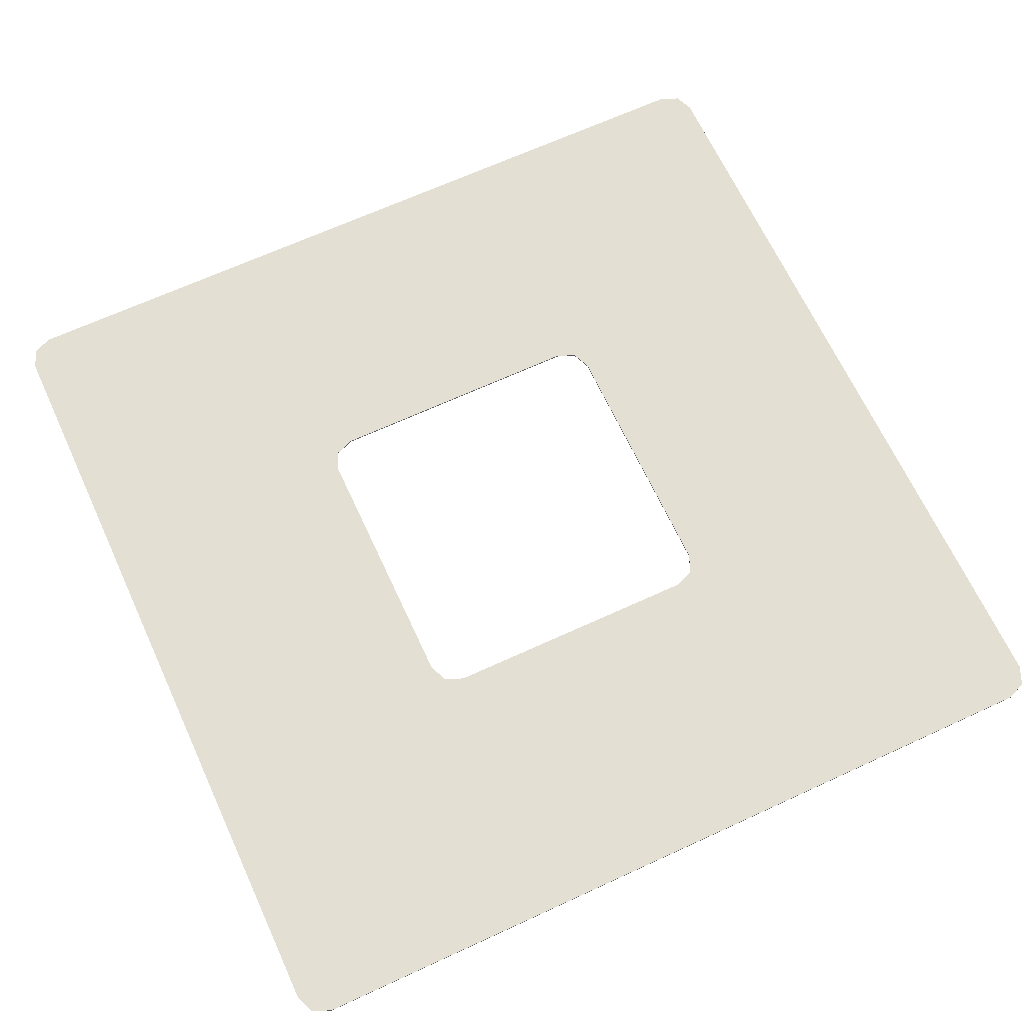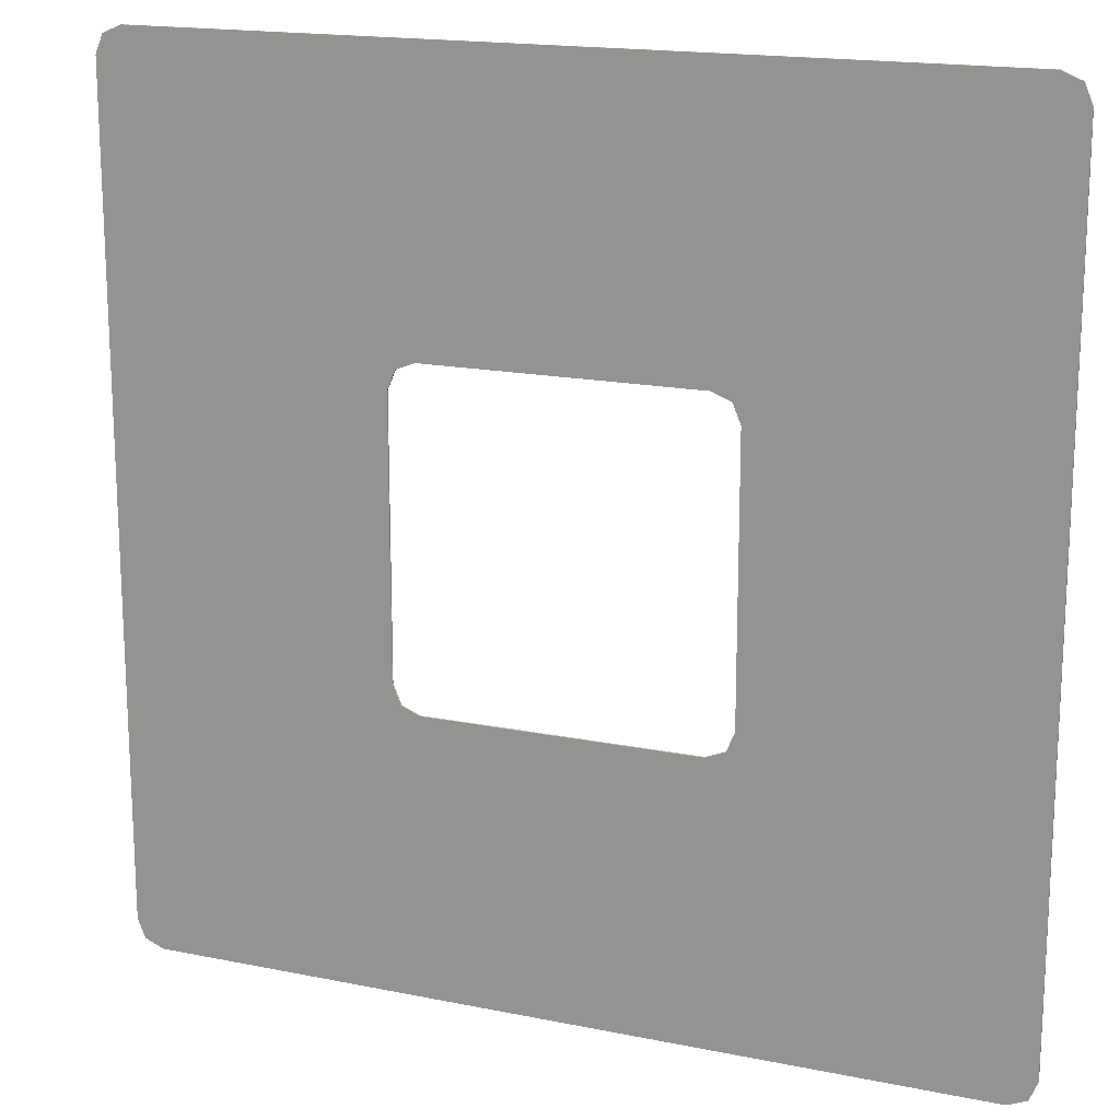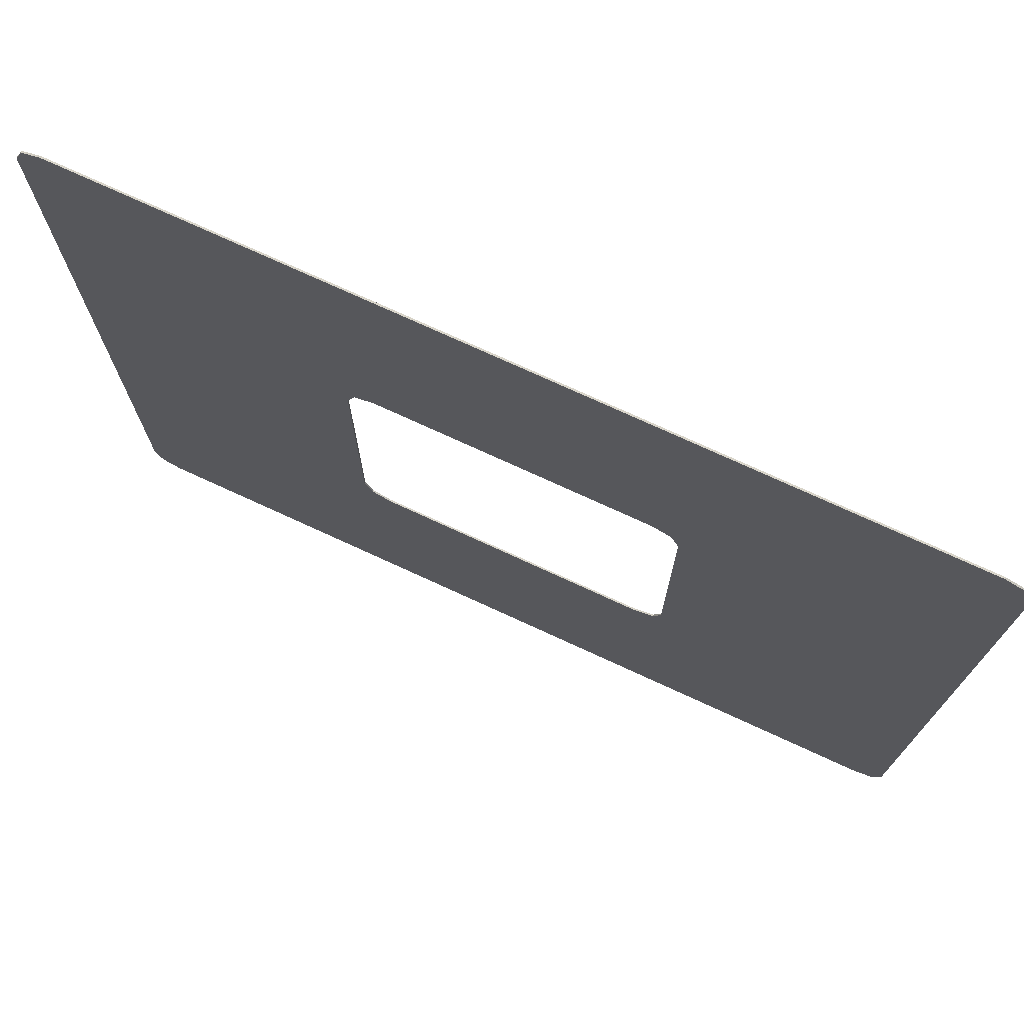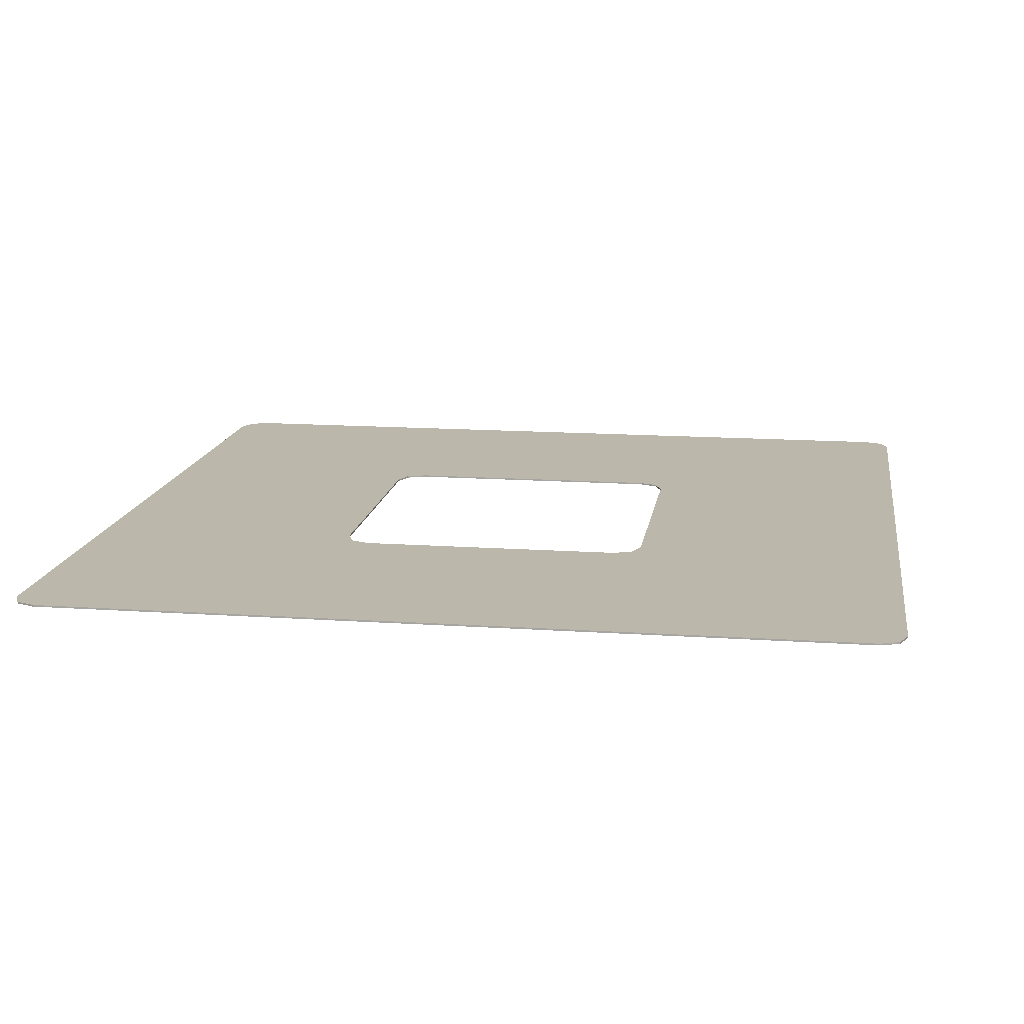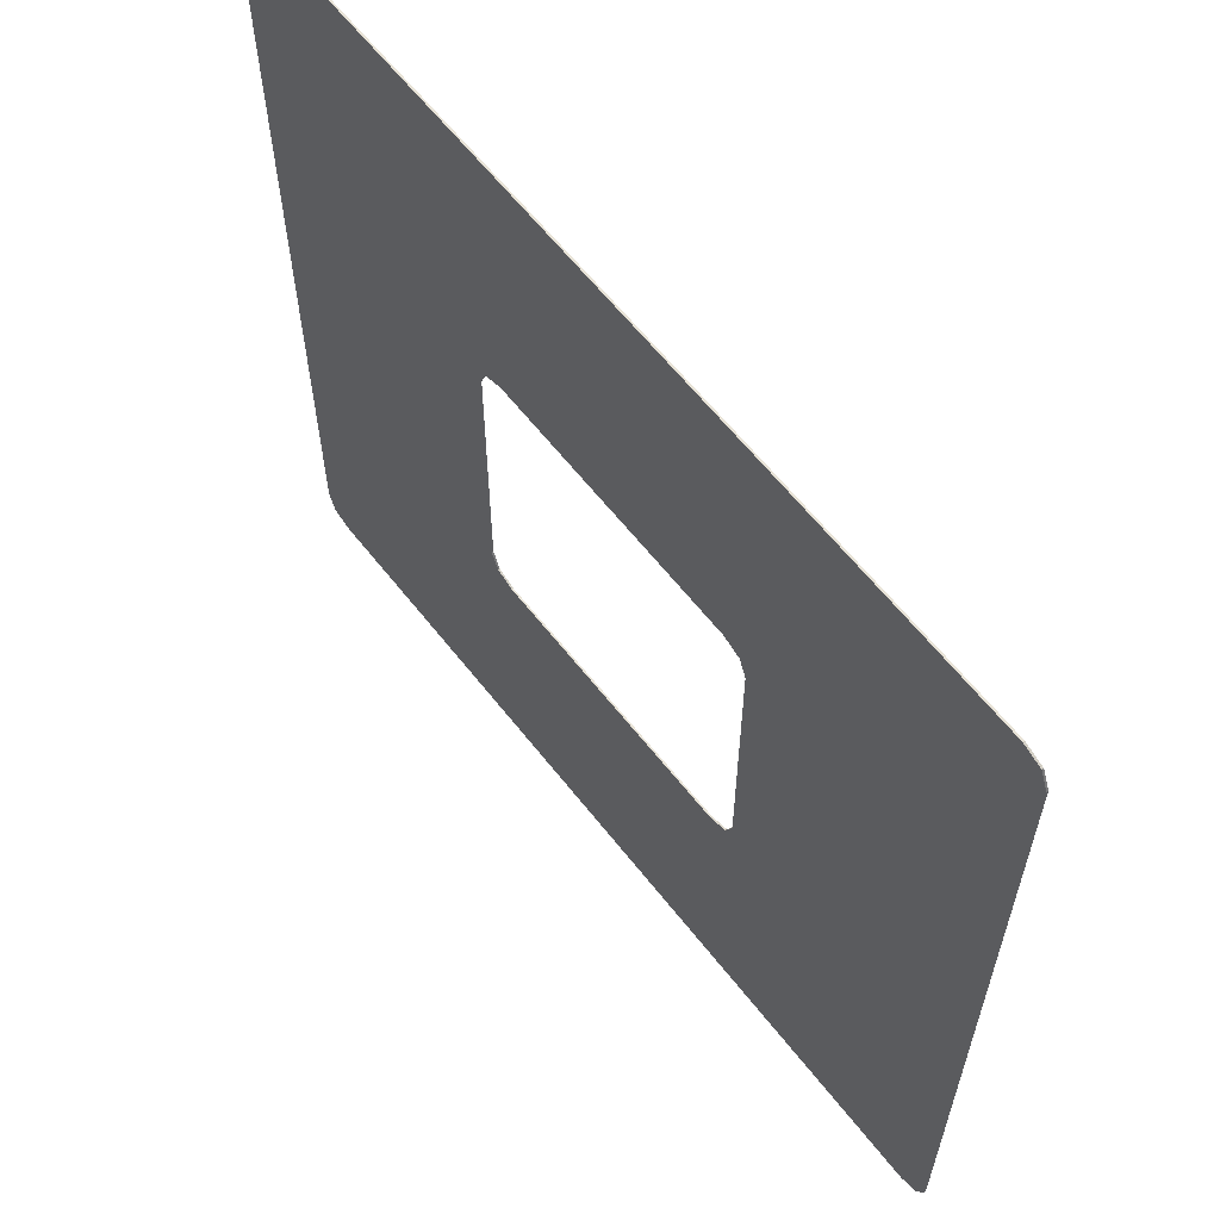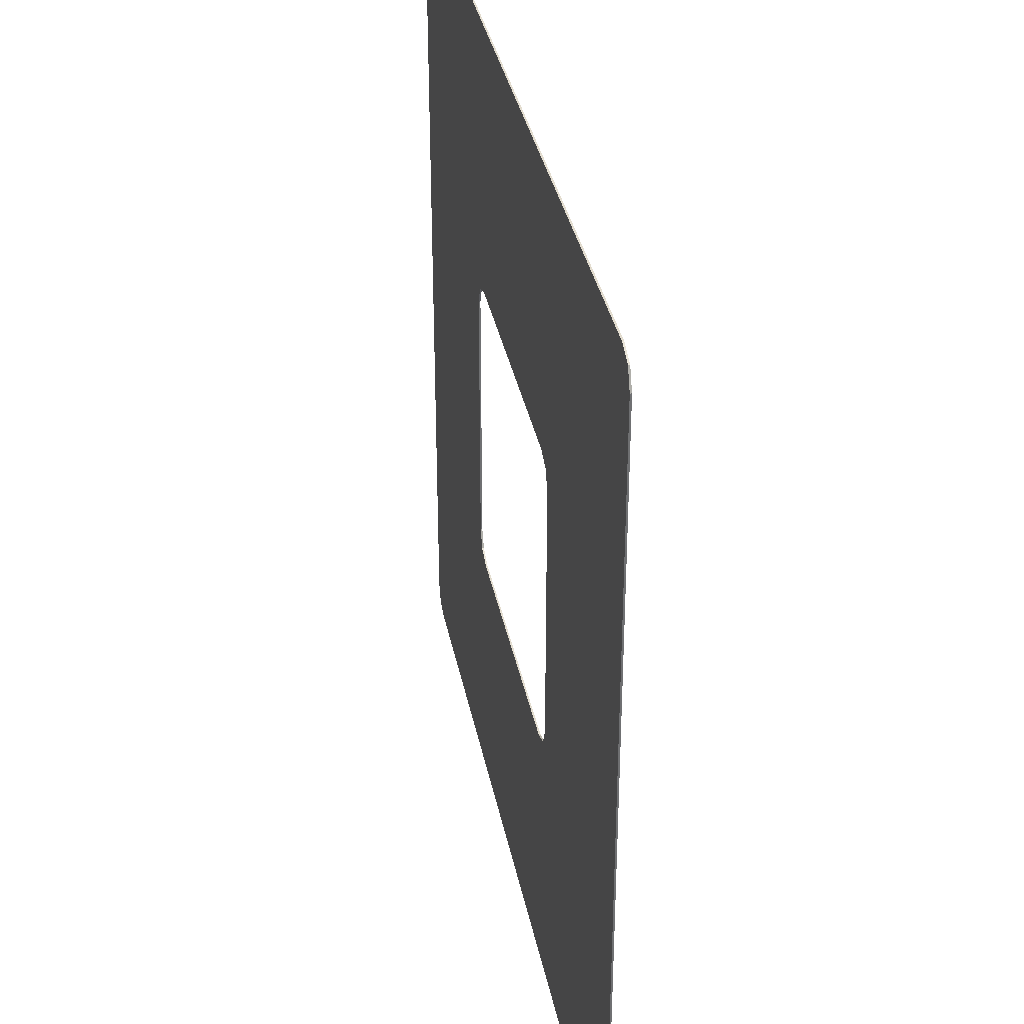
<metadata>
{"format":"obj","ext":"obj","renderer":"f3d","projection":"perspective","resolution":1024,"background":"white","views":[{"elev":66.7,"azim":155.2,"up":"+Y"},{"elev":17.1,"azim":-157.7,"up":"+Z"},{"elev":74.7,"azim":24.7,"up":"+Z"},{"elev":14.4,"azim":-81.4,"up":"+Y"},{"elev":62.0,"azim":52.0,"up":"+Z"},{"elev":35.6,"azim":78.9,"up":"+Z"}]}
</metadata>
<code>
v 1.141 -0.0125 1.141
v 1.2 -0.0125 1
v 1.2 0 1
v 1.141 0 1.141
v 1 -0.0125 1.2
v 1.141 -0.0125 1.141
v 1.141 0 1.141
v 1 0 1.2
v -1.141 -0.0125 1.141
v -1.2 -0.0125 1
v -1.2 0 1
v -1.141 0 1.141
v -1 -0.0125 1.2
v -1.141 -0.0125 1.141
v -1.141 0 1.141
v -1 0 1.2
v 1.141 -0.0125 -1.141
v 1.2 -0.0125 -1
v 1.2 0 -1
v 1.141 0 -1.141
v 1 -0.0125 -1.2
v 1.141 -0.0125 -1.141
v 1.141 0 -1.141
v 1 0 -1.2
v -1.141 -0.0125 -1.141
v -1.2 -0.0125 -1
v -1.2 0 -1
v -1.141 0 -1.141
v -1 -0.0125 -1.2
v -1.141 -0.0125 -1.141
v -1.141 0 -1.141
v -1 0 -1.2
v 3.191 -0.0125 3.191
v 3.25 -0.0125 3.05
v 3.25 0 3.05
v 3.191 0 3.191
v 3.05 -0.0125 3.25
v 3.191 -0.0125 3.191
v 3.191 0 3.191
v 3.05 0 3.25
v -3.191 -0.0125 3.191
v -3.25 -0.0125 3.05
v -3.25 0 3.05
v -3.191 0 3.191
v -3.05 -0.0125 3.25
v -3.191 -0.0125 3.191
v -3.191 0 3.191
v -3.05 0 3.25
v 3.191 -0.0125 -3.191
v 3.25 -0.0125 -3.05
v 3.25 0 -3.05
v 3.191 0 -3.191
v 3.05 -0.0125 -3.25
v 3.191 -0.0125 -3.191
v 3.191 0 -3.191
v 3.05 0 -3.25
v -3.191 -0.0125 -3.191
v -3.25 -0.0125 -3.05
v -3.25 0 -3.05
v -3.191 0 -3.191
v -3.05 -0.0125 -3.25
v -3.191 -0.0125 -3.191
v -3.191 0 -3.191
v -3.05 0 -3.25
v 3.05 -0.0125 3.25
v 3.05 0 3.25
v -3.05 0 3.25
v -3.05 -0.0125 3.25
v 1 0 1.2
v 1 -0.0125 1.2
v -1 -0.0125 1.2
v -1 0 1.2
v 3.25 -0.0125 -3.05
v 3.25 0 -3.05
v 3.25 0 3.05
v 3.25 -0.0125 3.05
v 1.2 0 -1
v 1.2 -0.0125 -1
v 1.2 -0.0125 1
v 1.2 0 1
v -3.05 -0.0125 -3.25
v -3.05 0 -3.25
v 3.05 0 -3.25
v 3.05 -0.0125 -3.25
v -1 0 -1.2
v -1 -0.0125 -1.2
v 1 -0.0125 -1.2
v 1 0 -1.2
v -3.25 -0.0125 3.05
v -3.25 0 3.05
v -3.25 0 -3.05
v -3.25 -0.0125 -3.05
v -1.2 0 1
v -1.2 -0.0125 1
v -1.2 -0.0125 -1
v -1.2 0 -1
v 1.2 -0.0125 1.2
v 1.141 -0.0125 1.141
v 1.2 -0.0125 1
v 1.2 -0.0125 1.2
v 1 -0.0125 1.2
v 1.141 -0.0125 1.141
v -1.2 -0.0125 1.2
v -1.141 -0.0125 1.141
v -1.2 -0.0125 1
v -1.2 -0.0125 1.2
v -1 -0.0125 1.2
v -1.141 -0.0125 1.141
v 1.2 -0.0125 -1.2
v 1.141 -0.0125 -1.141
v 1.2 -0.0125 -1
v 1.2 -0.0125 -1.2
v 1 -0.0125 -1.2
v 1.141 -0.0125 -1.141
v -1.2 -0.0125 -1.2
v -1.141 -0.0125 -1.141
v -1.2 -0.0125 -1
v -1.2 -0.0125 -1.2
v -1 -0.0125 -1.2
v -1.141 -0.0125 -1.141
v 3.25 -0.0125 3.05
v 3.191 -0.0125 3.191
v 3.05 -0.0125 3.25
v -3.25 -0.0125 3.05
v -3.191 -0.0125 3.191
v -3.05 -0.0125 3.25
v 3.25 -0.0125 -3.05
v 3.191 -0.0125 -3.191
v 3.05 -0.0125 -3.25
v -3.25 -0.0125 -3.05
v -3.191 -0.0125 -3.191
v -3.05 -0.0125 -3.25
v -1 -0.0125 1.2
v 1 -0.0125 1.2
v 3.05 -0.0125 3.25
v -3.05 -0.0125 3.25
v -1.2 -0.0125 1.2
v -1 -0.0125 1.2
v -3.05 -0.0125 3.25
v -3.25 -0.0125 3.05
v -1.2 -0.0125 1
v -1.2 -0.0125 1.2
v -3.25 -0.0125 3.05
v 1.2 -0.0125 1
v 1.2 -0.0125 -1
v 3.25 -0.0125 -3.05
v 3.25 -0.0125 3.05
v 1.2 -0.0125 1.2
v 1.2 -0.0125 1
v 3.25 -0.0125 3.05
v 3.05 -0.0125 3.25
v 1 -0.0125 1.2
v 1.2 -0.0125 1.2
v 3.05 -0.0125 3.25
v 1 -0.0125 -1.2
v -1 -0.0125 -1.2
v -3.05 -0.0125 -3.25
v 3.05 -0.0125 -3.25
v 1.2 -0.0125 -1.2
v 1 -0.0125 -1.2
v 3.05 -0.0125 -3.25
v 3.25 -0.0125 -3.05
v 1.2 -0.0125 -1
v 1.2 -0.0125 -1.2
v 3.25 -0.0125 -3.05
v -1.2 -0.0125 -1
v -1.2 -0.0125 1
v -3.25 -0.0125 3.05
v -3.25 -0.0125 -3.05
v -1.2 -0.0125 -1.2
v -1.2 -0.0125 -1
v -3.25 -0.0125 -3.05
v -3.05 -0.0125 -3.25
v -1 -0.0125 -1.2
v -1.2 -0.0125 -1.2
v -3.05 -0.0125 -3.25
v 1.2 0 1.2
v 1.141 0 1.141
v 1.2 0 1
v 1.2 0 1.2
v 1 0 1.2
v 1.141 0 1.141
v -1.2 0 1.2
v -1.141 0 1.141
v -1.2 0 1
v -1.2 0 1.2
v -1 0 1.2
v -1.141 0 1.141
v 1.2 0 -1.2
v 1.141 0 -1.141
v 1.2 0 -1
v 1.2 0 -1.2
v 1 0 -1.2
v 1.141 0 -1.141
v -1.2 0 -1.2
v -1.141 0 -1.141
v -1.2 0 -1
v -1.2 0 -1.2
v -1 0 -1.2
v -1.141 0 -1.141
v 3.25 0 3.05
v 3.191 0 3.191
v 3.05 0 3.25
v -3.25 0 3.05
v -3.191 0 3.191
v -3.05 0 3.25
v 3.25 0 -3.05
v 3.191 0 -3.191
v 3.05 0 -3.25
v -3.25 0 -3.05
v -3.191 0 -3.191
v -3.05 0 -3.25
v 3.05 0 3.25
v 1 0 1.2
v -1 0 1.2
v -3.05 0 3.25
v -3.05 0 3.25
v -1 0 1.2
v -1.2 0 1.2
v -3.25 0 3.05
v -1.2 0 1.2
v -1.2 0 1
v -3.25 0 3.05
v 3.25 0 -3.05
v 1.2 0 -1
v 1.2 0 1
v 3.25 0 3.05
v 3.25 0 3.05
v 1.2 0 1
v 1.2 0 1.2
v 3.05 0 3.25
v 1.2 0 1.2
v 1 0 1.2
v 3.05 0 3.25
v -3.05 0 -3.25
v -1 0 -1.2
v 1 0 -1.2
v 3.05 0 -3.25
v 3.05 0 -3.25
v 1 0 -1.2
v 1.2 0 -1.2
v 3.25 0 -3.05
v 1.2 0 -1.2
v 1.2 0 -1
v 3.25 0 -3.05
v -3.25 0 3.05
v -1.2 0 1
v -1.2 0 -1
v -3.25 0 -3.05
v -3.25 0 -3.05
v -1.2 0 -1
v -1.2 0 -1.2
v -3.05 0 -3.25
v -1.2 0 -1.2
v -1 0 -1.2
v -3.05 0 -3.25
g mesh7996532
f 1 3 2
f 3 1 4
f 5 7 6
f 7 5 8
g mesh7996538
f 9 10 11
f 11 12 9
f 13 14 15
f 15 16 13
g mesh7996544
f 17 18 19
f 19 20 17
f 21 22 23
f 23 24 21
g mesh7996550
f 25 27 26
f 27 25 28
f 29 31 30
f 31 29 32
g mesh7996557
f 33 34 35
f 35 36 33
f 37 38 39
f 39 40 37
g mesh7996563
f 41 43 42
f 43 41 44
f 45 47 46
f 47 45 48
g mesh7996569
f 49 51 50
f 51 49 52
f 53 55 54
f 55 53 56
g mesh7996575
f 57 58 59
f 59 60 57
f 61 62 63
f 63 64 61
g mesh7996580
f 65 66 67
f 67 68 65
g mesh7996582
f 69 70 71
f 71 72 69
g mesh7996584
f 73 74 75
f 75 76 73
g mesh7996586
f 77 78 79
f 79 80 77
g mesh7996588
f 81 82 83
f 83 84 81
g mesh7996590
f 85 86 87
f 87 88 85
g mesh7996592
f 89 90 91
f 91 92 89
g mesh7996594
f 93 94 95
f 95 96 93
g mesh7996597
f 97 98 99
f 100 101 102
g mesh7996599
f 103 105 104
f 106 108 107
g mesh7996601
f 109 111 110
f 112 114 113
g mesh7996603
f 115 116 117
f 118 119 120
g mesh7996605
f 121 122 123
g mesh7996607
f 124 126 125
g mesh7996609
f 127 129 128
g mesh7996611
f 130 131 132
f 133 134 135
f 135 136 133
f 137 138 139
f 139 140 137
f 141 142 143
f 144 145 146
f 146 147 144
f 148 149 150
f 150 151 148
f 152 153 154
f 155 156 157
f 157 158 155
f 159 160 161
f 161 162 159
f 163 164 165
f 166 167 168
f 168 169 166
f 170 171 172
f 172 173 170
f 174 175 176
g mesh7996614
f 177 179 178
f 180 182 181
g mesh7996616
f 183 184 185
f 186 187 188
g mesh7996618
f 189 190 191
f 192 193 194
g mesh7996620
f 195 197 196
f 198 200 199
g mesh7996622
f 201 203 202
g mesh7996624
f 204 205 206
g mesh7996626
f 207 208 209
g mesh7996628
f 210 212 211
f 213 214 215
f 215 216 213
f 217 218 219
f 219 220 217
f 221 222 223
f 224 225 226
f 226 227 224
f 228 229 230
f 230 231 228
f 232 233 234
f 235 236 237
f 237 238 235
f 239 240 241
f 241 242 239
f 243 244 245
f 246 247 248
f 248 249 246
f 250 251 252
f 252 253 250
f 254 255 256

</code>
